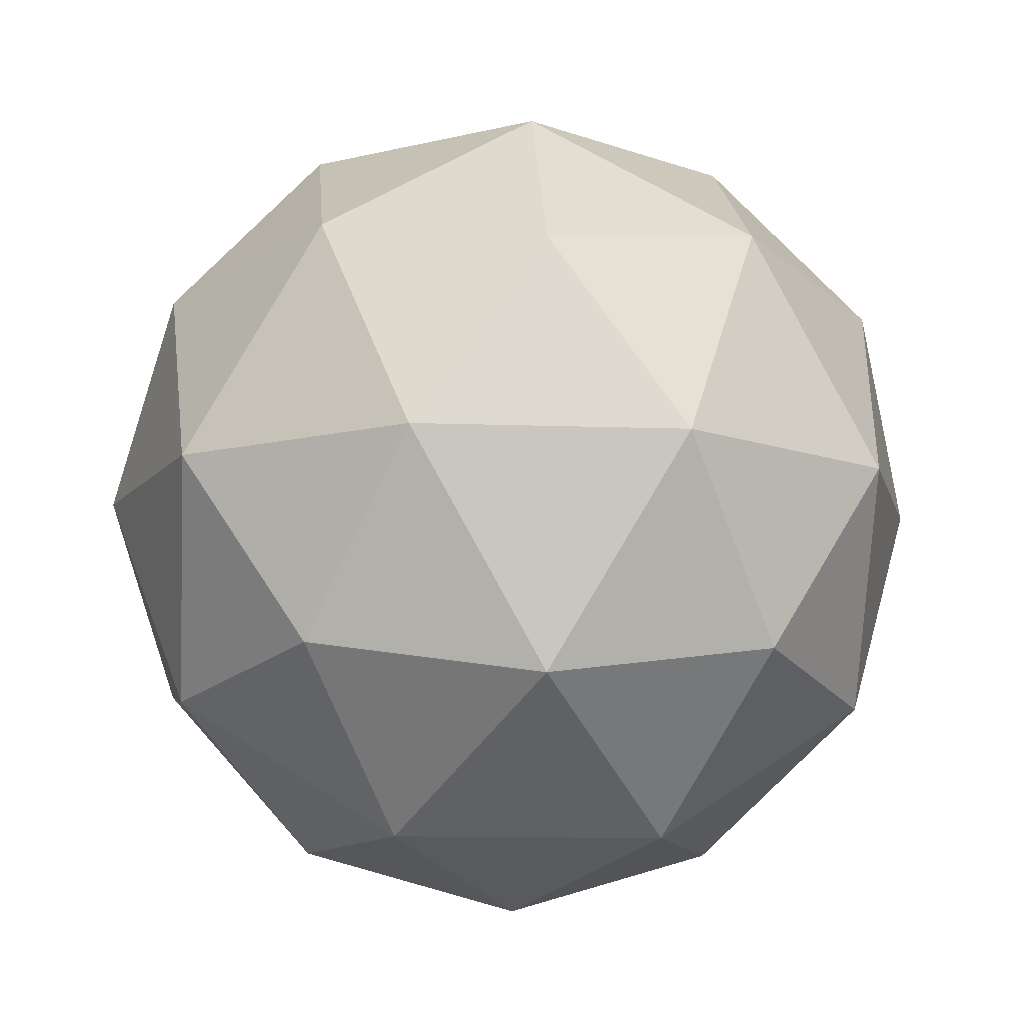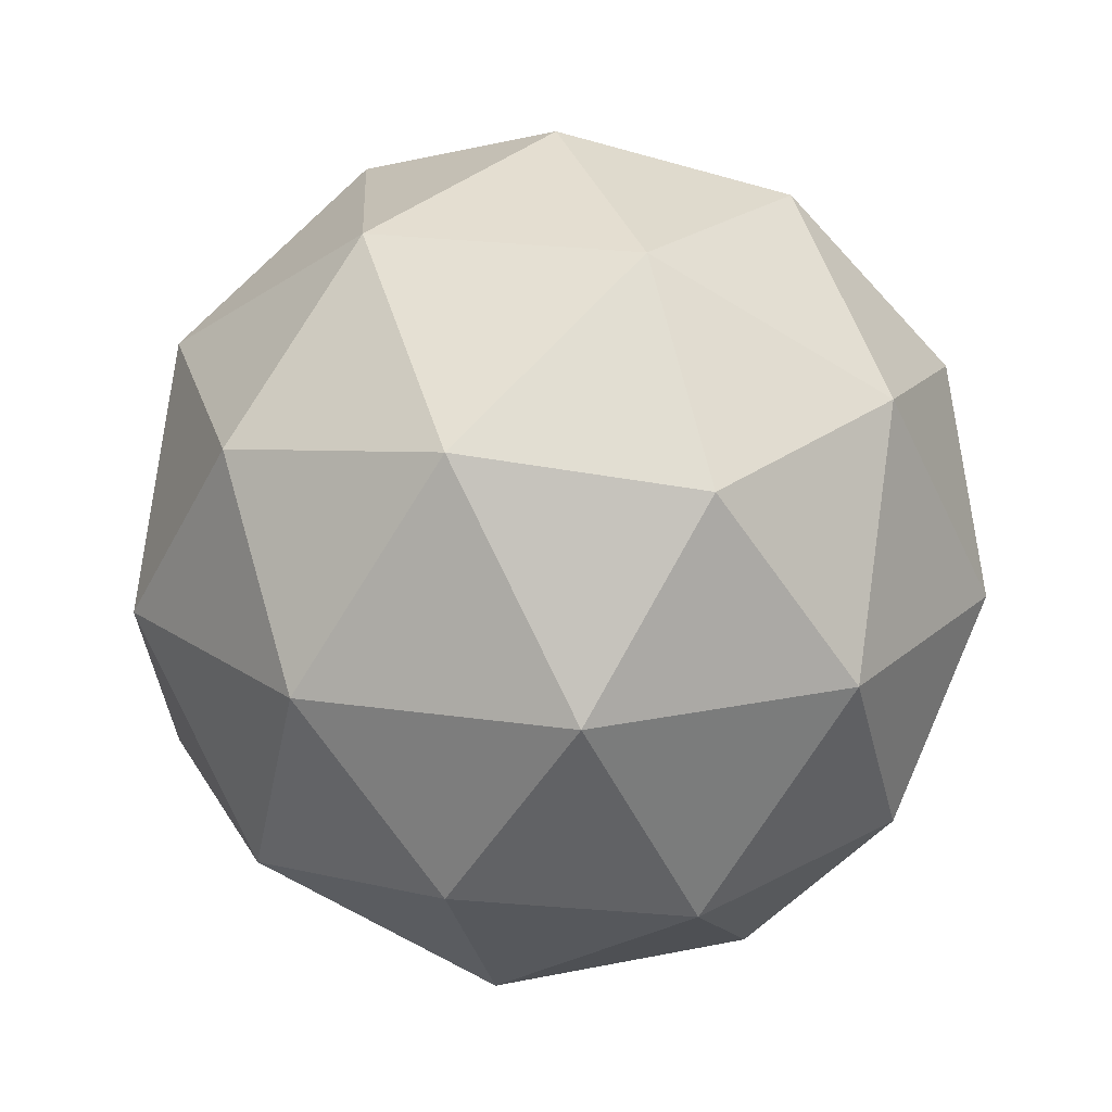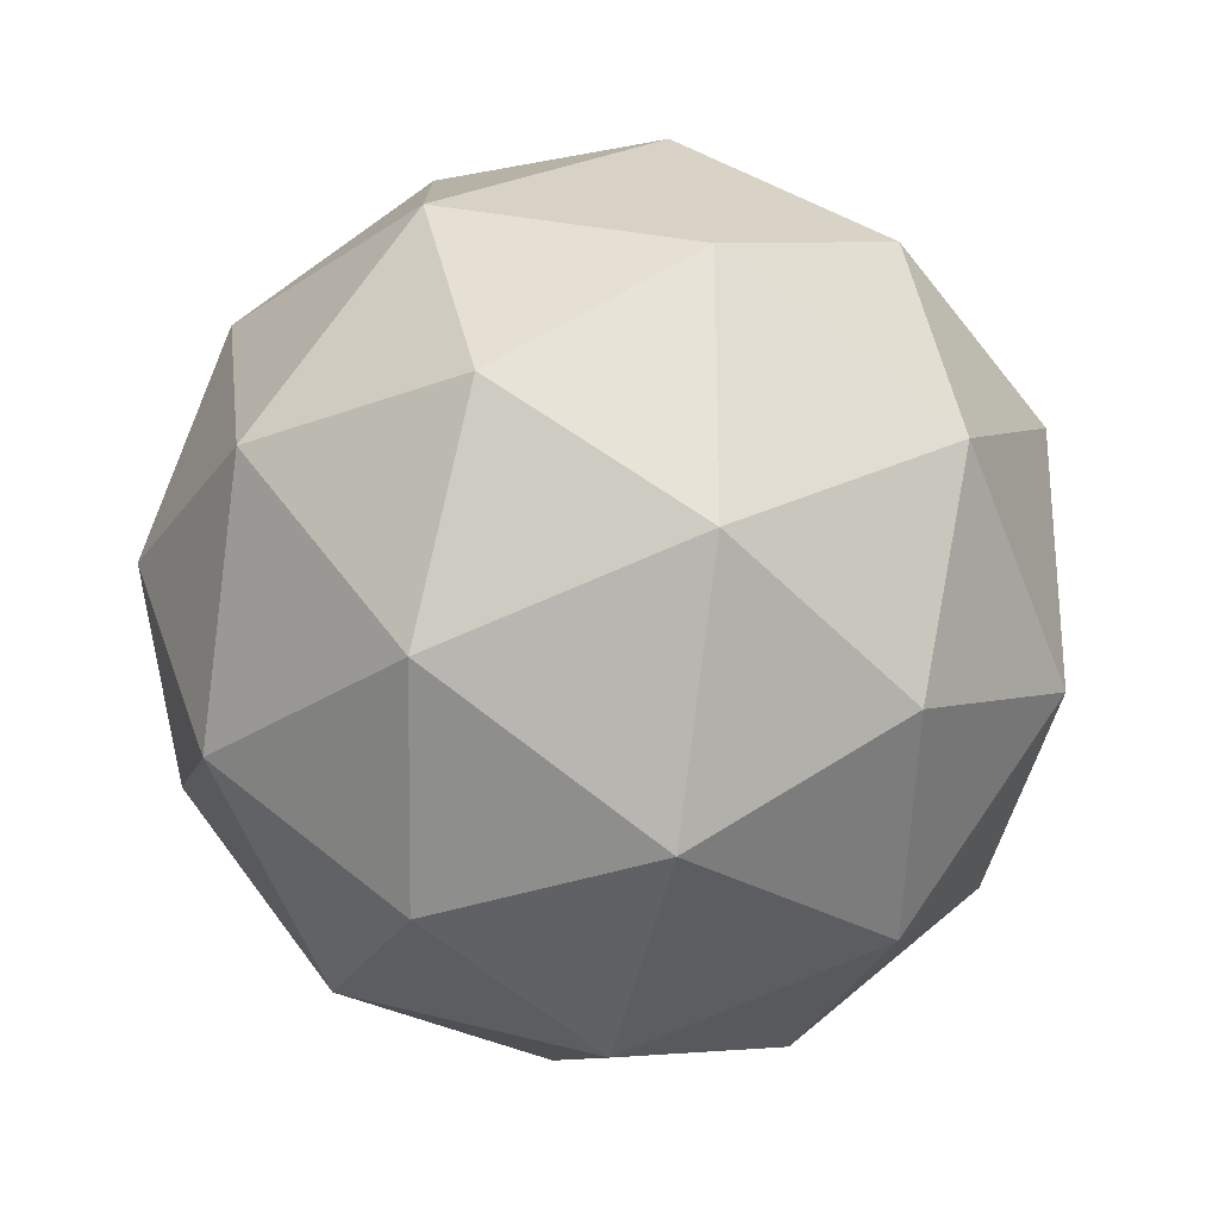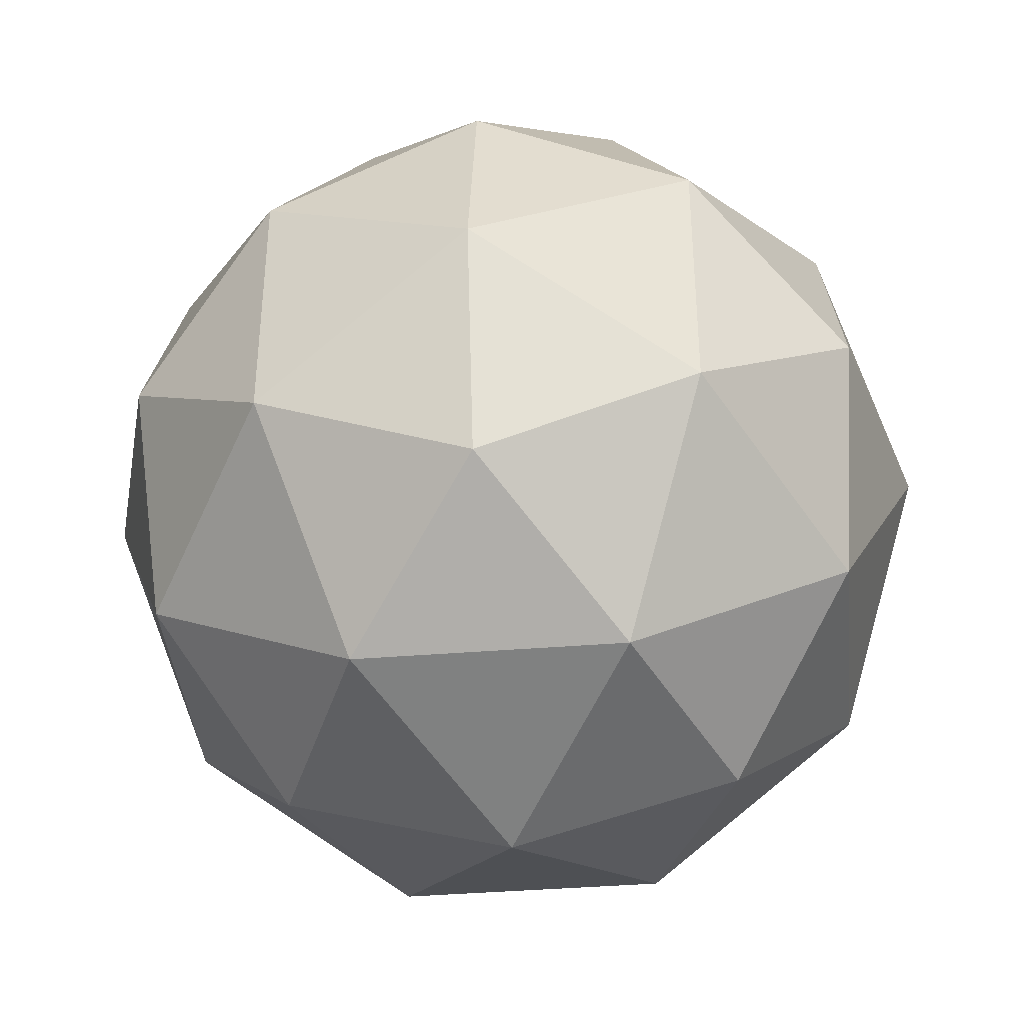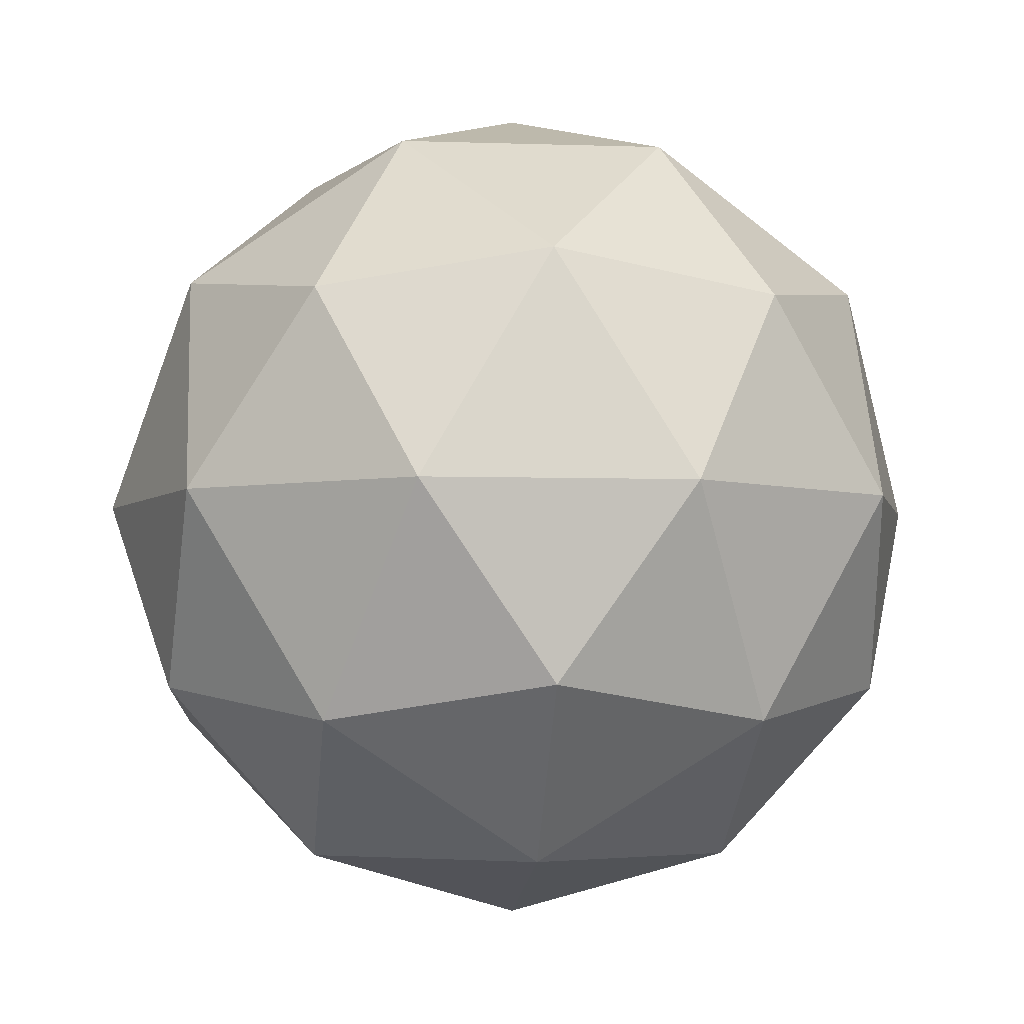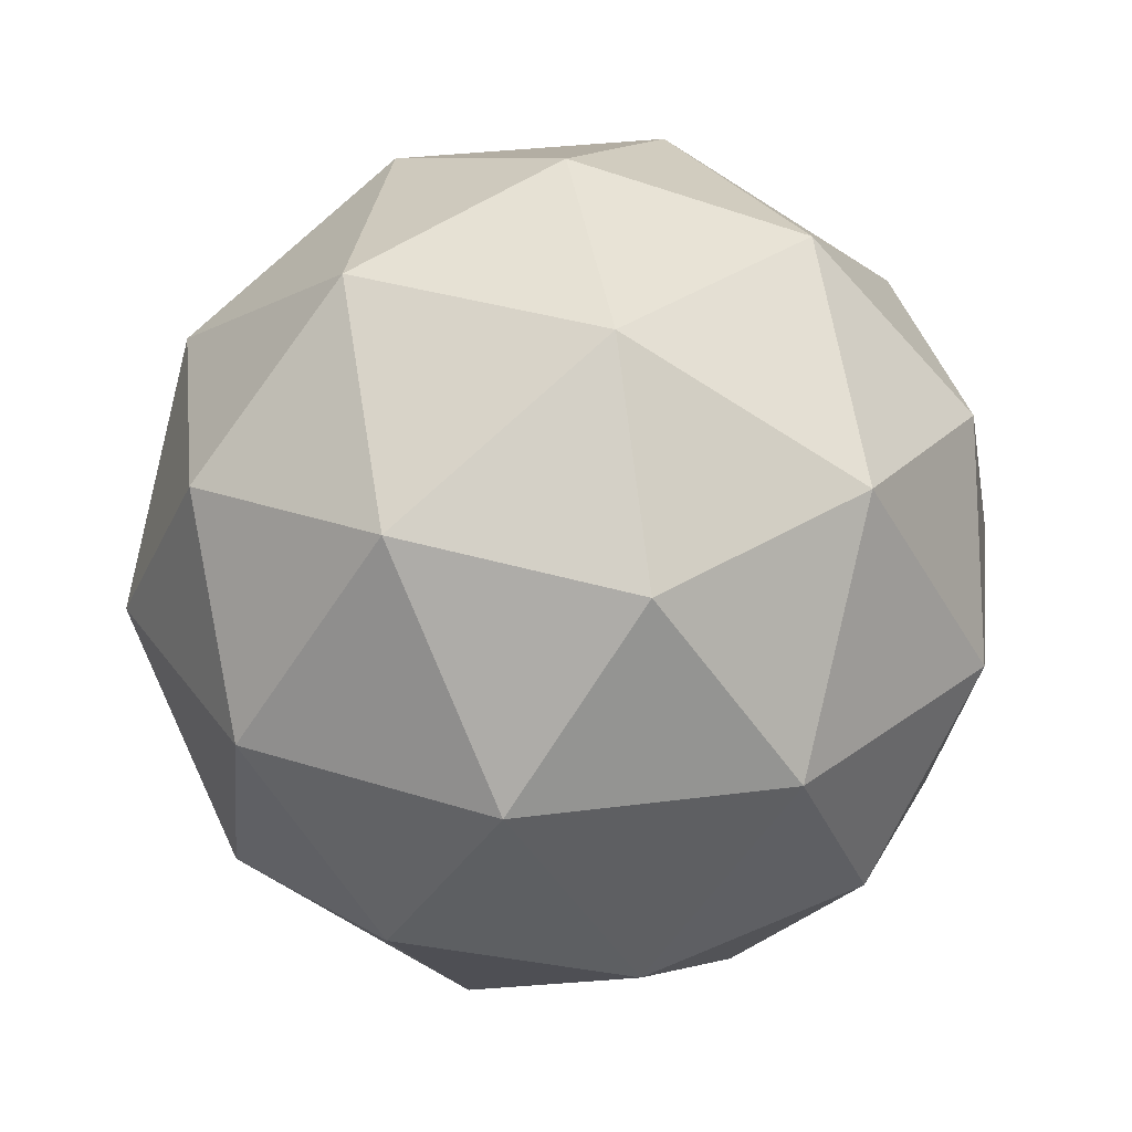
<metadata>
{"format":"obj","ext":"obj","renderer":"f3d","projection":"perspective","resolution":1024,"background":"white","views":[{"elev":-11.4,"azim":156.9,"up":"+Y"},{"elev":20.4,"azim":69.1,"up":"+Y"},{"elev":-27.2,"azim":-165.6,"up":"+Z"},{"elev":-39.7,"azim":64.0,"up":"+Z"},{"elev":-4.5,"azim":47.7,"up":"+Y"},{"elev":30.6,"azim":79.2,"up":"+Y"}]}
</metadata>
<code>
v -0.2588 -0.2004 -0.3996
v 0.4648 0.3524 0.1261
v -0.5352 0.3524 0.451
v -1.153 0.3524 -0.3996
v -0.5352 0.3524 -1.25
v 0.4648 0.3524 -0.9254
v 0.01756 1.247 0.451
v -0.9824 1.247 0.1261
v -0.9824 1.247 -0.9254
v 0.01756 1.247 -1.25
v 0.6356 1.247 -0.3996
v -0.2588 1.8 -0.3996
v -0.4213 -0.05104 0.1004
v 0.1665 -0.05104 -0.09062
v 0.004038 0.2739 0.4094
v 0.5918 0.2739 -0.3996
v 0.1665 -0.05104 -0.7086
v -0.7846 -0.05103 -0.3996
v -0.947 0.2739 0.1004
v -0.4213 -0.05104 -0.8996
v -0.947 0.2739 -0.8996
v 0.004038 0.2739 -1.209
v 0.6922 0.7996 -0.09061
v 0.6922 0.7996 -0.7086
v -0.2588 0.7996 0.6004
v 0.329 0.7996 0.4094
v -1.21 0.7996 -0.09061
v -0.8466 0.7996 0.4094
v -0.8466 0.7996 -1.209
v -1.21 0.7996 -0.7086
v 0.329 0.7996 -1.209
v -0.2588 0.7996 -1.4
v 0.4294 1.325 0.1004
v -0.5217 1.325 0.4094
v -1.109 1.325 -0.3996
v -0.5217 1.325 -1.209
v 0.4294 1.325 -0.8996
v -0.09638 1.65 0.1004
v 0.2669 1.65 -0.3996
v -0.6842 1.65 -0.09062
v -0.6842 1.65 -0.7086
v -0.09638 1.65 -0.8996
f 1 14 13
f 2 14 16
f 1 13 18
f 1 18 20
f 1 20 17
f 2 16 23
f 3 15 25
f 4 19 27
f 5 21 29
f 6 22 31
f 2 23 26
f 3 25 28
f 4 27 30
f 5 29 32
f 6 31 24
f 7 33 38
f 8 34 40
f 9 35 41
f 10 36 42
f 11 37 39
f 39 42 12
f 39 37 42
f 37 10 42
f 42 41 12
f 42 36 41
f 36 9 41
f 41 40 12
f 41 35 40
f 35 8 40
f 40 38 12
f 40 34 38
f 34 7 38
f 38 39 12
f 38 33 39
f 33 11 39
f 24 37 11
f 24 31 37
f 31 10 37
f 32 36 10
f 32 29 36
f 29 9 36
f 30 35 9
f 30 27 35
f 27 8 35
f 28 34 8
f 28 25 34
f 25 7 34
f 26 33 7
f 26 23 33
f 23 11 33
f 31 32 10
f 31 22 32
f 22 5 32
f 29 30 9
f 29 21 30
f 21 4 30
f 27 28 8
f 27 19 28
f 19 3 28
f 25 26 7
f 25 15 26
f 15 2 26
f 23 24 11
f 23 16 24
f 16 6 24
f 17 22 6
f 17 20 22
f 20 5 22
f 20 21 5
f 20 18 21
f 18 4 21
f 18 19 4
f 18 13 19
f 13 3 19
f 16 17 6
f 16 14 17
f 14 1 17
f 13 15 3
f 13 14 15
f 14 2 15

</code>
